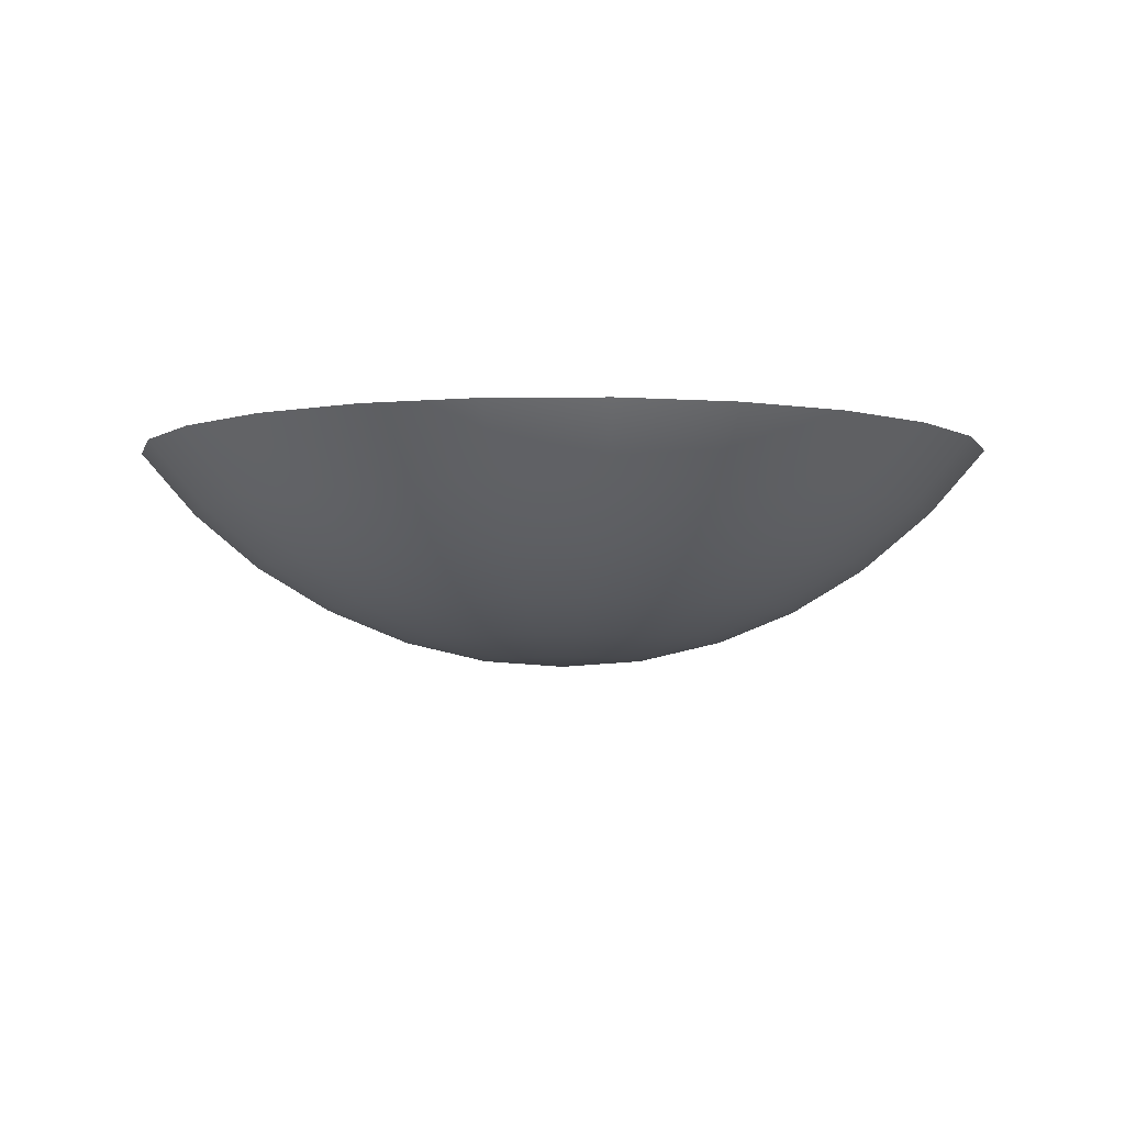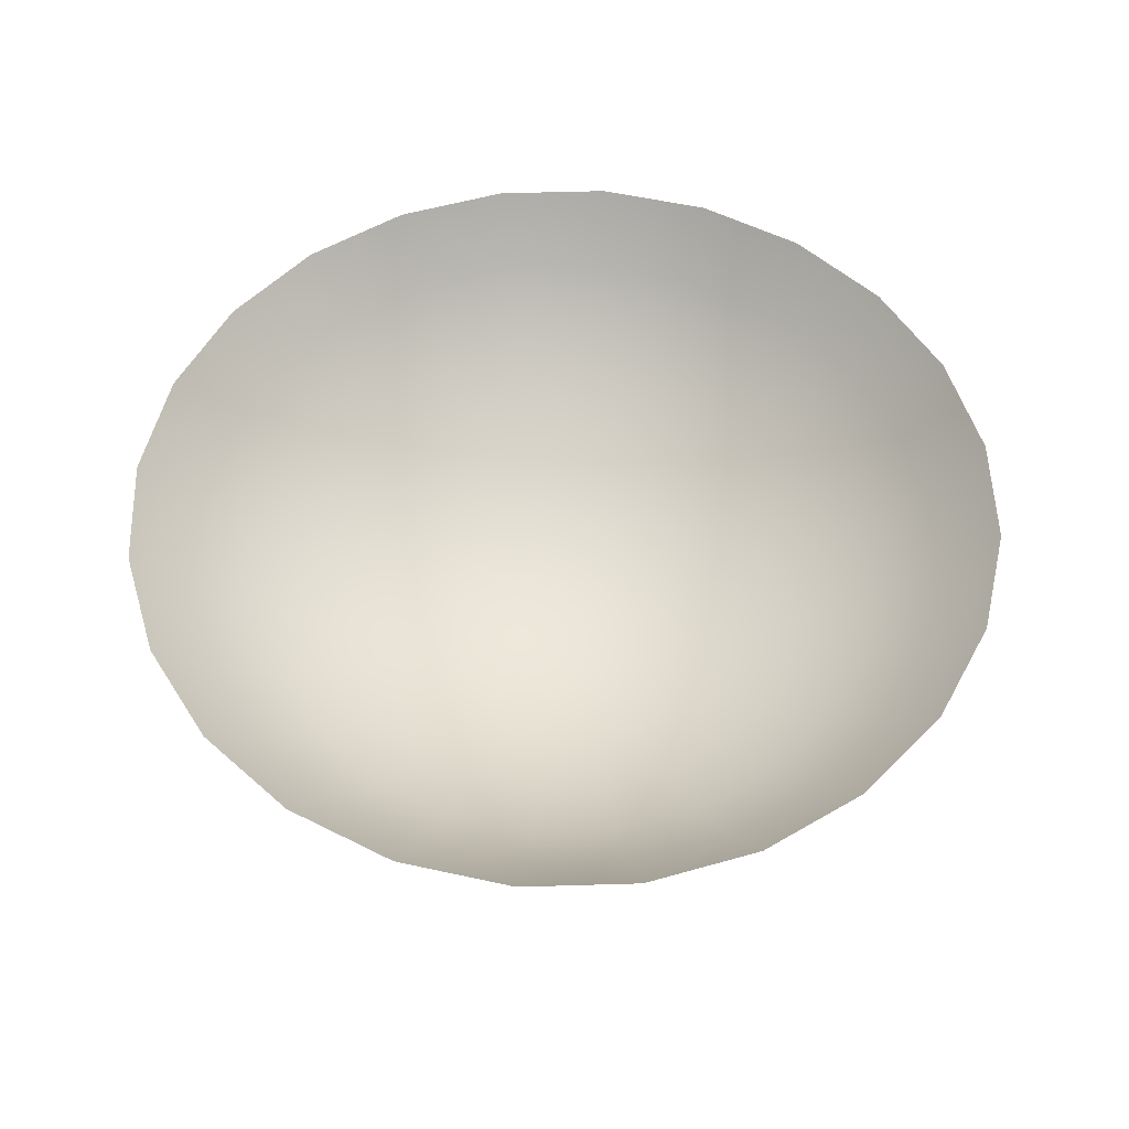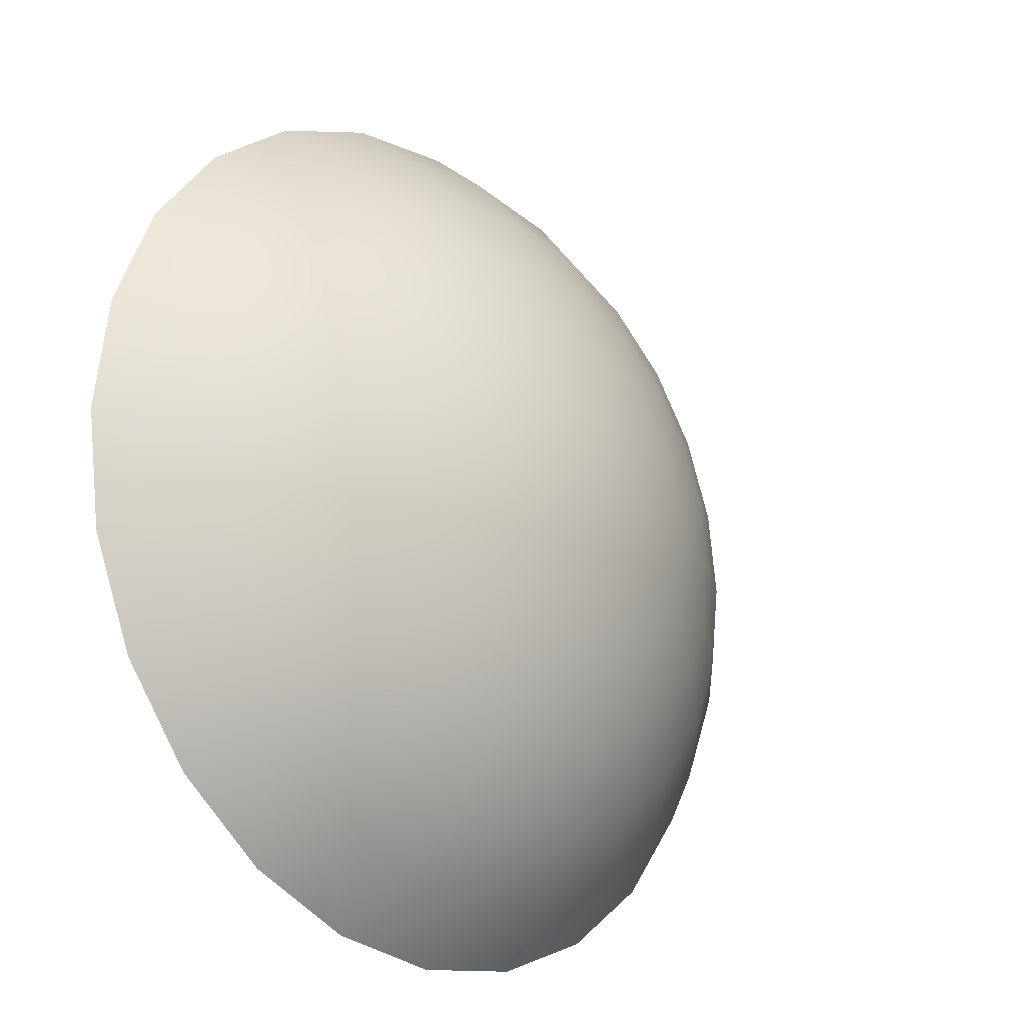
<metadata>
{"format":"obj","ext":"obj","renderer":"f3d","projection":"perspective","resolution":1024,"background":"white","views":[{"elev":-4.5,"azim":-35.8,"up":"+Y"},{"elev":54.3,"azim":-174.3,"up":"+Y"},{"elev":-21.8,"azim":-47.8,"up":"+Z"}]}
</metadata>
<code>
v -0.09746 -0.04102 -0.1688
v -0.0958 -0.006413 -0.2313
v -0.1263 -0.006413 -0.2187
v -0.07396 -0.04102 -0.1785
v -0.1263 -0.00647 -0.2187
v -0.09582 -0.00647 -0.2313
v -0.09748 -0.04108 -0.1688
v -0.07397 -0.04108 -0.1786
v -0.1153 0.03663 -0.2784
v -0.1153 0.03658 -0.2785
v -0.1378 -0.04102 -0.1378
v -0.1379 -0.04108 -0.1379
v -0.06632 -0.06635 -0.1149
v -0.06633 -0.06642 -0.1149
v -0.06535 -0.006413 -0.2439
v -0.06537 -0.00647 -0.2439
v -0.152 0.03663 -0.2633
v -0.152 0.03658 -0.2633
v -0.07868 0.03663 -0.2936
v -0.07869 0.03658 -0.2937
v -0.1785 -0.006413 -0.1785
v -0.1786 -0.00647 -0.1786
v -0.09378 -0.06635 -0.09378
v -0.0938 -0.06642 -0.0938
v -0.05045 -0.04102 -0.1883
v -0.05046 -0.04108 -0.1883
v -0.09009 0.08706 -0.3362
v -0.09011 0.08701 -0.3363
v -0.1688 -0.04102 -0.09746
v -0.1688 -0.04108 -0.09748
v -0.1149 -0.06635 -0.06632
v -0.1149 -0.06642 -0.06633
v -0.05032 -0.06635 -0.1215
v -0.05033 -0.06642 -0.1215
v -0.04747 -0.0818 -0.04747
v -0.04747 -0.08187 -0.04747
v -0 -0.006413 -0.2525
v -0 -0.00647 -0.2525
v -0 0.03663 -0.304
v -0 0.03658 -0.304
v -0.1321 0.08706 -0.3189
v -0.1321 0.08701 -0.3189
v -0.2149 0.03663 -0.2149
v -0.215 0.03658 -0.215
v -0.2187 -0.006413 -0.1263
v -0.2187 -0.00647 -0.1263
v -0.05814 -0.0818 -0.03356
v -0.05815 -0.08187 -0.03357
v -0.03356 -0.0818 -0.05814
v -0.03357 -0.08187 -0.05815
v -0.03433 -0.06635 -0.1281
v -0.03433 -0.06642 -0.1281
v -0 -0.04102 -0.1949
v -0 -0.04108 -0.195
v -0.174 0.08706 -0.3015
v -0.1741 0.08701 -0.3015
v -0 0.08706 -0.3481
v -0 0.08701 -0.3482
v -0.1883 -0.04102 -0.05045
v -0.1883 -0.04108 -0.05046
v -0.1281 -0.06635 -0.03433
v -0.1281 -0.06642 -0.03433
v -0.06484 -0.0818 -0.01737
v -0.06485 -0.08187 -0.01738
v -0 -0.08699 0
v -0 -0.08706 0
v 0.05045 -0.04102 -0.1883
v 0.05046 -0.04108 -0.1883
v 0.07868 0.03663 -0.2936
v 0.07869 0.03658 -0.2937
v -0.2461 0.08706 -0.2461
v -0.2462 0.08701 -0.2462
v -0.2633 0.03663 -0.152
v -0.2633 0.03658 -0.152
v -0.2439 -0.006413 -0.06535
v -0.2439 -0.00647 -0.06537
v -0.01737 -0.0818 -0.06484
v -0.01738 -0.08187 -0.06485
v -0 -0.06635 -0.1326
v -0 -0.06642 -0.1327
v -0.02547 -0.0818 -0.06149
v -0.02547 -0.08187 -0.0615
v 0.06535 -0.006413 -0.2439
v 0.06537 -0.00647 -0.2439
v 0.09009 0.08706 -0.3362
v 0.09011 0.08701 -0.3363
v -0.1949 -0.04102 0
v -0.195 -0.04108 0
v -0.1326 -0.06635 0
v -0.1327 -0.06642 0
v -0.06713 -0.0818 0
v -0.06714 -0.08187 0
v 0.09746 -0.04102 -0.1688
v 0.09748 -0.04108 -0.1688
v 0.03433 -0.06635 -0.1281
v 0.03433 -0.06642 -0.1281
v 0.1263 -0.006413 -0.2187
v 0.1263 -0.00647 -0.2187
v -0.3015 0.08706 -0.174
v -0.3015 0.08701 -0.1741
v -0.2936 0.03663 -0.07868
v -0.2937 0.03658 -0.07869
v 0.174 0.08706 -0.3015
v 0.1741 0.08701 -0.3015
v -0.2525 -0.006413 0
v -0.2525 -0.00647 0
v -0.06484 -0.0818 0.01737
v -0.06485 -0.08187 0.01738
v -0 -0.0818 -0.06713
v -0 -0.08187 -0.06714
v 0.06632 -0.06635 -0.1149
v 0.06633 -0.06642 -0.1149
v 0.152 0.03663 -0.2633
v 0.152 0.03658 -0.2633
v -0.3362 0.08706 -0.09009
v -0.3363 0.08701 -0.09011
v -0.2439 -0.006413 0.06535
v -0.2439 -0.00647 0.06537
v -0.1883 -0.04102 0.05045
v -0.1883 -0.04108 0.05046
v -0.1281 -0.06635 0.03433
v -0.1281 -0.06642 0.03433
v -0.05814 -0.0818 0.03356
v -0.05815 -0.08187 0.03357
v 0.01737 -0.0818 -0.06484
v 0.01738 -0.08187 -0.06485
v 0.1378 -0.04102 -0.1378
v 0.1379 -0.04108 -0.1379
v 0.09378 -0.06635 -0.09378
v 0.0938 -0.06642 -0.0938
v 0.03356 -0.0818 -0.05814
v 0.03357 -0.08187 -0.05815
v 0.1785 -0.006413 -0.1785
v 0.1786 -0.00647 -0.1786
v -0.304 0.03663 0
v -0.304 0.03658 0
v 0.2149 0.03663 -0.2149
v 0.215 0.03658 -0.215
v -0.2936 0.03663 0.07868
v -0.2937 0.03658 0.07869
v -0.1149 -0.06635 0.06632
v -0.1149 -0.06642 0.06633
v -0.04747 -0.0818 0.04747
v -0.04747 -0.08187 0.04747
v 0.04747 -0.0818 -0.04747
v 0.04747 -0.08187 -0.04747
v -0.3481 0.08706 0
v -0.3482 0.08701 0
v 0.2461 0.08706 -0.2461
v 0.2462 0.08701 -0.2462
v -0.2187 -0.006413 0.1263
v -0.2187 -0.00647 0.1263
v -0.2633 0.03663 0.152
v -0.2633 0.03658 0.152
v -0.1688 -0.04102 0.09746
v -0.1688 -0.04108 0.09748
v -0.09378 -0.06635 0.09378
v -0.0938 -0.06642 0.0938
v -0.03356 -0.0818 0.05814
v -0.03357 -0.08187 0.05815
v 0.1688 -0.04102 -0.09746
v 0.1688 -0.04108 -0.09748
v 0.1149 -0.06635 -0.06632
v 0.1149 -0.06642 -0.06633
v 0.05814 -0.0818 -0.03356
v 0.05815 -0.08187 -0.03357
v 0.2187 -0.006413 -0.1263
v 0.2187 -0.00647 -0.1263
v 0.2633 0.03663 -0.152
v 0.2633 0.03658 -0.152
v -0.3362 0.08706 0.09009
v -0.3363 0.08701 0.09011
v -0.1378 -0.04102 0.1378
v -0.1379 -0.04108 0.1379
v -0.06632 -0.06635 0.1149
v -0.06633 -0.06642 0.1149
v -0.01737 -0.0818 0.06484
v -0.01738 -0.08187 0.06485
v 0.3015 0.08706 -0.174
v 0.3015 0.08701 -0.1741
v -0.1785 -0.006413 0.1785
v -0.1786 -0.00647 0.1786
v -0.2149 0.03663 0.2149
v -0.215 0.03658 0.215
v -0.3015 0.08706 0.174
v -0.3015 0.08701 0.1741
v -0.09746 -0.04102 0.1688
v -0.09748 -0.04108 0.1688
v -0.03433 -0.06635 0.1281
v -0.03433 -0.06642 0.1281
v -0 -0.0818 0.06713
v -0 -0.08187 0.06714
v 0.06484 -0.0818 -0.01737
v 0.06485 -0.08187 -0.01738
v 0.1883 -0.04102 -0.05045
v 0.1883 -0.04108 -0.05046
v 0.1281 -0.06635 -0.03433
v 0.1281 -0.06642 -0.03433
v 0.2439 -0.006413 -0.06535
v 0.2439 -0.00647 -0.06537
v 0.3362 0.08706 -0.09009
v 0.3363 0.08701 -0.09011
v -0.2461 0.08706 0.2461
v -0.2462 0.08701 0.2462
v -0.1263 -0.006413 0.2187
v -0.1263 -0.00647 0.2187
v -0.05045 -0.04102 0.1883
v -0.05046 -0.04108 0.1883
v -0 -0.06635 0.1326
v -0 -0.06642 0.1327
v 0.01737 -0.0818 0.06484
v 0.01738 -0.08187 0.06485
v 0.06713 -0.0818 0
v 0.06714 -0.08187 0
v 0.2936 0.03663 -0.07868
v 0.2937 0.03658 -0.07869
v -0.152 0.03663 0.2633
v -0.152 0.03658 0.2633
v -0.174 0.08706 0.3015
v -0.1741 0.08701 0.3015
v -0.06535 -0.006413 0.2439
v -0.06537 -0.00647 0.2439
v -0 -0.04102 0.1949
v -0 -0.04108 0.195
v 0.03433 -0.06635 0.1281
v 0.03433 -0.06642 0.1281
v 0.03356 -0.0818 0.05814
v 0.03357 -0.08187 0.05815
v 0.06484 -0.0818 0.01737
v 0.06485 -0.08187 0.01738
v 0.1949 -0.04102 0
v 0.195 -0.04108 0
v 0.1326 -0.06635 0
v 0.1327 -0.06642 0
v 0.2525 -0.006413 0
v 0.2525 -0.00647 0
v 0.304 0.03663 0
v 0.304 0.03658 0
v -0.07868 0.03663 0.2936
v -0.07869 0.03658 0.2937
v -0 -0.006413 0.2525
v -0 -0.00647 0.2525
v 0.05045 -0.04102 0.1883
v 0.05046 -0.04108 0.1883
v 0.02547 -0.0818 0.06149
v 0.02547 -0.08187 0.0615
v 0.04747 -0.0818 0.04747
v 0.04747 -0.08187 0.04747
v 0.05814 -0.0818 0.03356
v 0.05815 -0.08187 0.03357
v 0.1281 -0.06635 0.03433
v 0.1281 -0.06642 0.03433
v 0.3481 0.08706 0
v 0.3482 0.08701 0
v -0.09009 0.08706 0.3362
v -0.09011 0.08701 0.3363
v -0 0.03663 0.304
v -0 0.03658 0.304
v 0.05032 -0.06635 0.1215
v 0.05033 -0.06642 0.1215
v 0.06632 -0.06635 0.1149
v 0.06633 -0.06642 0.1149
v 0.1149 -0.06635 0.06632
v 0.1149 -0.06642 0.06633
v 0.2439 -0.006413 0.06535
v 0.2439 -0.00647 0.06537
v 0.1883 -0.04102 0.05045
v 0.1883 -0.04108 0.05046
v 0.2936 0.03663 0.07868
v 0.2937 0.03658 0.07869
v 0.07868 0.03663 0.2936
v 0.07869 0.03658 0.2937
v 0.06535 -0.006413 0.2439
v 0.06537 -0.00647 0.2439
v 0.09378 -0.06635 0.09378
v 0.0938 -0.06642 0.0938
v 0.1688 -0.04102 0.09746
v 0.1688 -0.04108 0.09748
v 0.3362 0.08706 0.09009
v 0.3363 0.08701 0.09011
v -0 0.08706 0.3481
v -0 0.08701 0.3482
v 0.07396 -0.04102 0.1785
v 0.07397 -0.04108 0.1786
v 0.09746 -0.04102 0.1688
v 0.09748 -0.04108 0.1688
v 0.1378 -0.04102 0.1378
v 0.1379 -0.04108 0.1379
v 0.2187 -0.006413 0.1263
v 0.2187 -0.00647 0.1263
v 0.2633 0.03663 0.152
v 0.2633 0.03658 0.152
v 0.0958 -0.006413 0.2313
v 0.09582 -0.00647 0.2313
v 0.09009 0.08706 0.3362
v 0.09011 0.08701 0.3363
v 0.1785 -0.006413 0.1785
v 0.1786 -0.00647 0.1786
v 0.3015 0.08706 0.174
v 0.3015 0.08701 0.1741
v 0.1153 0.03663 0.2784
v 0.1153 0.03658 0.2785
v 0.1321 0.08706 0.3189
v 0.1321 0.08701 0.3189
v 0.1263 -0.006413 0.2187
v 0.1263 -0.00647 0.2187
v 0.2149 0.03663 0.2149
v 0.215 0.03658 0.215
v 0.2461 0.08706 0.2461
v 0.2462 0.08701 0.2462
v 0.174 0.08706 0.3015
v 0.1741 0.08701 0.3015
v 0.152 0.03663 0.2633
v 0.152 0.03658 0.2633
g mesh1-geometry-0
f 1 2 3
f 2 1 4
f 5 6 7
f 8 7 6
f 9 3 2
f 6 5 10
f 3 11 1
f 7 12 5
f 13 4 1
f 7 8 14
f 2 4 15
f 16 8 6
f 3 9 17
f 18 10 5
f 9 2 19
f 20 6 10
f 11 3 21
f 22 5 12
f 23 1 11
f 12 7 24
f 4 13 25
f 26 14 8
f 1 23 13
f 14 24 7
f 15 4 25
f 26 8 16
f 19 2 15
f 16 6 20
f 9 27 17
f 18 28 10
f 17 21 3
f 5 22 18
f 27 9 19
f 20 10 28
f 21 29 11
f 12 30 22
f 11 31 23
f 24 32 12
f 25 13 33
f 34 14 26
f 35 13 23
f 24 14 36
f 25 37 15
f 16 38 26
f 15 39 19
f 20 40 16
f 17 27 41
f 42 28 18
f 21 17 43
f 44 18 22
f 39 27 19
f 20 28 40
f 29 21 45
f 46 22 30
f 31 11 29
f 30 12 32
f 47 23 31
f 32 24 48
f 49 33 13
f 14 34 50
f 25 33 51
f 52 34 26
f 13 35 49
f 50 36 14
f 23 47 35
f 36 48 24
f 37 25 53
f 54 26 38
f 39 15 37
f 38 16 40
f 17 41 55
f 56 42 18
f 55 43 17
f 18 44 56
f 43 45 21
f 22 46 44
f 27 39 57
f 58 40 28
f 45 59 29
f 30 60 46
f 29 61 31
f 32 62 30
f 31 63 47
f 48 64 32
f 33 49 51
f 52 50 34
f 51 53 25
f 26 54 52
f 65 49 35
f 36 50 66
f 65 35 47
f 48 36 66
f 67 37 53
f 54 38 68
f 37 69 39
f 40 70 38
f 43 55 71
f 72 56 44
f 45 43 73
f 74 44 46
f 69 57 39
f 40 58 70
f 59 45 75
f 76 46 60
f 61 29 59
f 60 30 62
f 63 31 61
f 62 32 64
f 65 47 63
f 64 48 66
f 51 49 77
f 78 50 52
f 53 51 79
f 80 52 54
f 65 81 49
f 50 82 66
f 37 67 83
f 84 68 38
f 79 67 53
f 54 68 80
f 69 37 83
f 84 38 70
f 71 73 43
f 44 74 72
f 73 75 45
f 46 76 74
f 57 69 85
f 86 70 58
f 75 87 59
f 60 88 76
f 59 89 61
f 62 90 60
f 61 91 63
f 64 92 62
f 65 63 91
f 92 64 66
f 77 49 81
f 82 50 78
f 77 79 51
f 52 80 78
f 81 65 77
f 78 66 82
f 93 83 67
f 68 84 94
f 67 79 95
f 96 80 68
f 97 69 83
f 84 70 98
f 73 71 99
f 100 72 74
f 75 73 101
f 102 74 76
f 69 103 85
f 86 104 70
f 87 75 105
f 106 76 88
f 89 59 87
f 88 60 90
f 91 61 89
f 90 62 92
f 65 91 107
f 108 92 66
f 79 77 109
f 110 78 80
f 109 77 65
f 66 78 110
f 83 93 97
f 98 94 84
f 67 111 93
f 94 112 68
f 109 95 79
f 80 96 110
f 111 67 95
f 96 68 112
f 69 97 113
f 114 98 70
f 115 73 99
f 100 74 116
f 73 115 101
f 102 116 74
f 101 105 75
f 76 106 102
f 103 69 113
f 114 70 104
f 117 87 105
f 106 88 118
f 119 89 87
f 88 90 120
f 121 91 89
f 90 92 122
f 91 121 107
f 108 122 92
f 65 107 123
f 124 108 66
f 125 109 65
f 66 110 126
f 127 97 93
f 94 98 128
f 129 93 111
f 112 94 130
f 95 109 125
f 126 110 96
f 95 131 111
f 112 132 96
f 133 113 97
f 98 114 134
f 115 135 101
f 102 136 116
f 105 101 135
f 136 102 106
f 137 103 113
f 114 104 138
f 87 117 119
f 120 118 88
f 105 139 117
f 118 140 106
f 89 119 121
f 122 120 90
f 141 107 121
f 122 108 142
f 107 141 123
f 124 142 108
f 65 123 143
f 144 124 66
f 131 125 65
f 66 126 132
f 97 127 133
f 134 128 98
f 93 129 127
f 128 130 94
f 111 145 129
f 130 146 112
f 131 95 125
f 126 96 132
f 145 111 131
f 132 112 146
f 113 133 137
f 138 134 114
f 135 115 147
f 148 116 136
f 139 105 135
f 136 106 140
f 103 137 149
f 150 138 104
f 151 119 117
f 118 120 152
f 153 117 139
f 140 118 154
f 155 121 119
f 120 122 156
f 121 155 141
f 142 156 122
f 157 123 141
f 142 124 158
f 123 157 143
f 144 158 124
f 65 143 159
f 160 144 66
f 145 131 65
f 66 132 146
f 161 133 127
f 128 134 162
f 163 127 129
f 130 128 164
f 165 129 145
f 146 130 166
f 167 137 133
f 134 138 168
f 147 139 135
f 136 140 148
f 169 149 137
f 138 150 170
f 119 151 155
f 156 152 120
f 117 153 151
f 152 154 118
f 171 153 139
f 140 154 172
f 173 141 155
f 156 142 174
f 141 173 157
f 158 174 142
f 175 143 157
f 158 144 176
f 143 175 159
f 160 176 144
f 65 159 177
f 178 160 66
f 165 145 65
f 66 146 166
f 133 161 167
f 168 162 134
f 127 163 161
f 162 164 128
f 129 165 163
f 164 166 130
f 137 167 169
f 170 168 138
f 139 147 171
f 172 148 140
f 149 169 179
f 180 170 150
f 181 155 151
f 152 156 182
f 183 151 153
f 154 152 184
f 153 171 185
f 186 172 154
f 155 181 173
f 174 182 156
f 187 157 173
f 174 158 188
f 157 187 175
f 176 188 158
f 189 159 175
f 176 160 190
f 159 189 177
f 178 190 160
f 65 177 191
f 192 178 66
f 193 165 65
f 66 166 194
f 195 167 161
f 162 168 196
f 197 161 163
f 164 162 198
f 193 163 165
f 166 164 194
f 199 169 167
f 168 170 200
f 169 201 179
f 180 202 170
f 151 183 181
f 182 184 152
f 153 203 183
f 184 204 154
f 203 153 185
f 186 154 204
f 205 173 181
f 182 174 206
f 173 205 187
f 188 206 174
f 207 175 187
f 188 176 208
f 175 207 189
f 190 208 176
f 209 177 189
f 190 178 210
f 177 209 191
f 192 210 178
f 211 65 191
f 192 66 212
f 213 193 65
f 66 194 214
f 167 195 199
f 200 196 168
f 161 197 195
f 196 198 162
f 163 193 197
f 198 194 164
f 169 199 215
f 216 200 170
f 201 169 215
f 216 170 202
f 217 181 183
f 184 182 218
f 219 183 203
f 204 184 220
f 181 217 205
f 206 218 182
f 221 187 205
f 206 188 222
f 187 221 207
f 208 222 188
f 223 189 207
f 208 190 224
f 189 223 209
f 210 224 190
f 225 191 209
f 210 192 226
f 211 227 65
f 66 228 212
f 191 225 211
f 212 226 192
f 213 197 193
f 194 198 214
f 213 65 229
f 230 66 214
f 231 199 195
f 196 200 232
f 233 195 197
f 198 196 234
f 235 215 199
f 200 216 236
f 237 201 215
f 216 202 238
f 183 219 217
f 218 220 184
f 239 205 217
f 218 206 240
f 205 239 221
f 222 240 206
f 241 207 221
f 222 208 242
f 207 241 223
f 224 242 208
f 243 209 223
f 224 210 244
f 209 243 225
f 226 244 210
f 227 211 245
f 246 212 228
f 247 65 227
f 228 66 248
f 225 245 211
f 212 246 226
f 197 213 233
f 234 214 198
f 229 65 249
f 250 66 230
f 251 213 229
f 230 214 252
f 199 231 235
f 236 232 200
f 195 233 231
f 232 234 196
f 215 235 237
f 238 236 216
f 201 237 253
f 254 238 202
f 255 217 219
f 220 218 256
f 217 255 239
f 240 256 218
f 257 221 239
f 240 222 258
f 221 257 241
f 242 258 222
f 241 243 223
f 224 244 242
f 243 259 225
f 226 260 244
f 245 225 227
f 228 226 246
f 249 65 247
f 248 66 250
f 261 247 227
f 228 248 262
f 213 251 233
f 234 252 214
f 263 229 249
f 250 230 264
f 229 263 251
f 252 264 230
f 231 265 235
f 236 266 232
f 233 267 231
f 232 268 234
f 235 269 237
f 238 270 236
f 269 253 237
f 238 254 270
f 255 257 239
f 240 258 256
f 271 241 257
f 258 242 272
f 243 241 273
f 274 242 244
f 259 243 261
f 262 244 260
f 261 225 259
f 260 226 262
f 227 225 261
f 262 226 228
f 275 249 247
f 248 250 276
f 247 261 275
f 276 262 248
f 267 233 251
f 252 234 268
f 249 275 263
f 264 276 250
f 277 251 263
f 264 252 278
f 265 231 267
f 268 232 266
f 269 235 265
f 266 236 270
f 253 269 279
f 280 270 254
f 257 255 281
f 282 256 258
f 241 271 273
f 274 272 242
f 281 271 257
f 258 272 282
f 273 283 243
f 244 284 274
f 261 243 283
f 284 244 262
f 285 275 261
f 262 276 286
f 251 277 267
f 268 278 252
f 287 263 275
f 276 264 288
f 263 287 277
f 278 288 264
f 267 289 265
f 266 290 268
f 265 291 269
f 270 292 266
f 291 279 269
f 270 280 292
f 271 293 273
f 274 294 272
f 271 281 295
f 296 282 272
f 283 273 293
f 294 274 284
f 261 283 285
f 286 284 262
f 275 285 287
f 288 286 276
f 289 267 277
f 278 268 290
f 297 277 287
f 288 278 298
f 291 265 289
f 290 266 292
f 279 291 299
f 300 292 280
f 293 271 301
f 302 272 294
f 295 303 271
f 272 304 296
f 283 293 285
f 286 294 284
f 305 287 285
f 286 288 306
f 277 297 289
f 290 298 278
f 287 305 297
f 298 306 288
f 289 307 291
f 292 308 290
f 291 309 299
f 300 310 292
f 311 301 271
f 272 302 312
f 293 301 305
f 306 302 294
f 311 271 303
f 304 272 312
f 285 293 305
f 306 294 286
f 307 289 297
f 298 290 308
f 313 297 305
f 306 298 314
f 309 291 307
f 308 292 310
f 301 311 313
f 314 312 302
f 305 301 313
f 314 302 306
f 297 313 307
f 308 314 298
f 307 311 309
f 310 312 308
f 311 307 313
f 314 308 312

</code>
